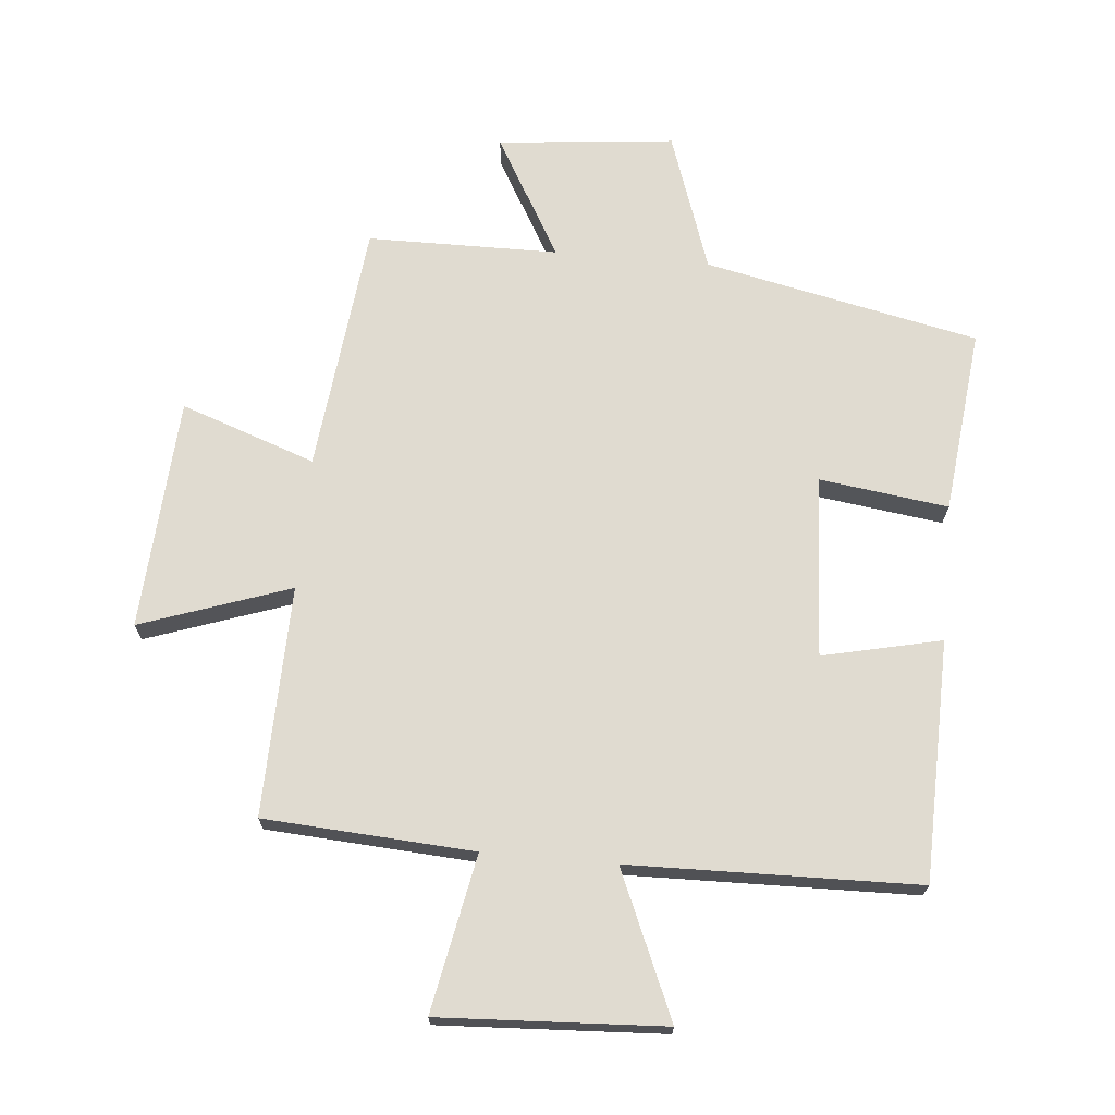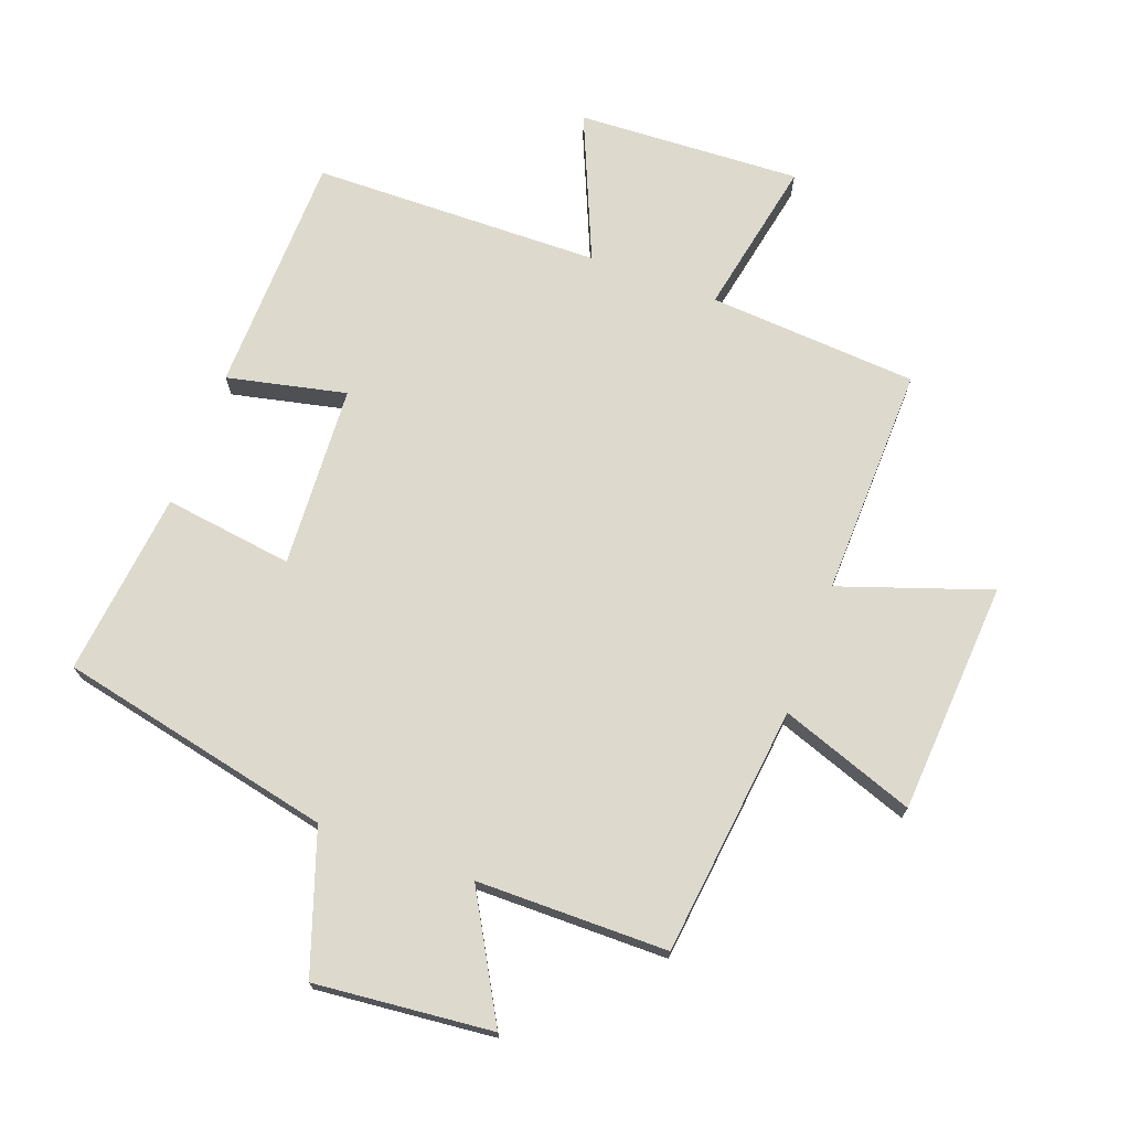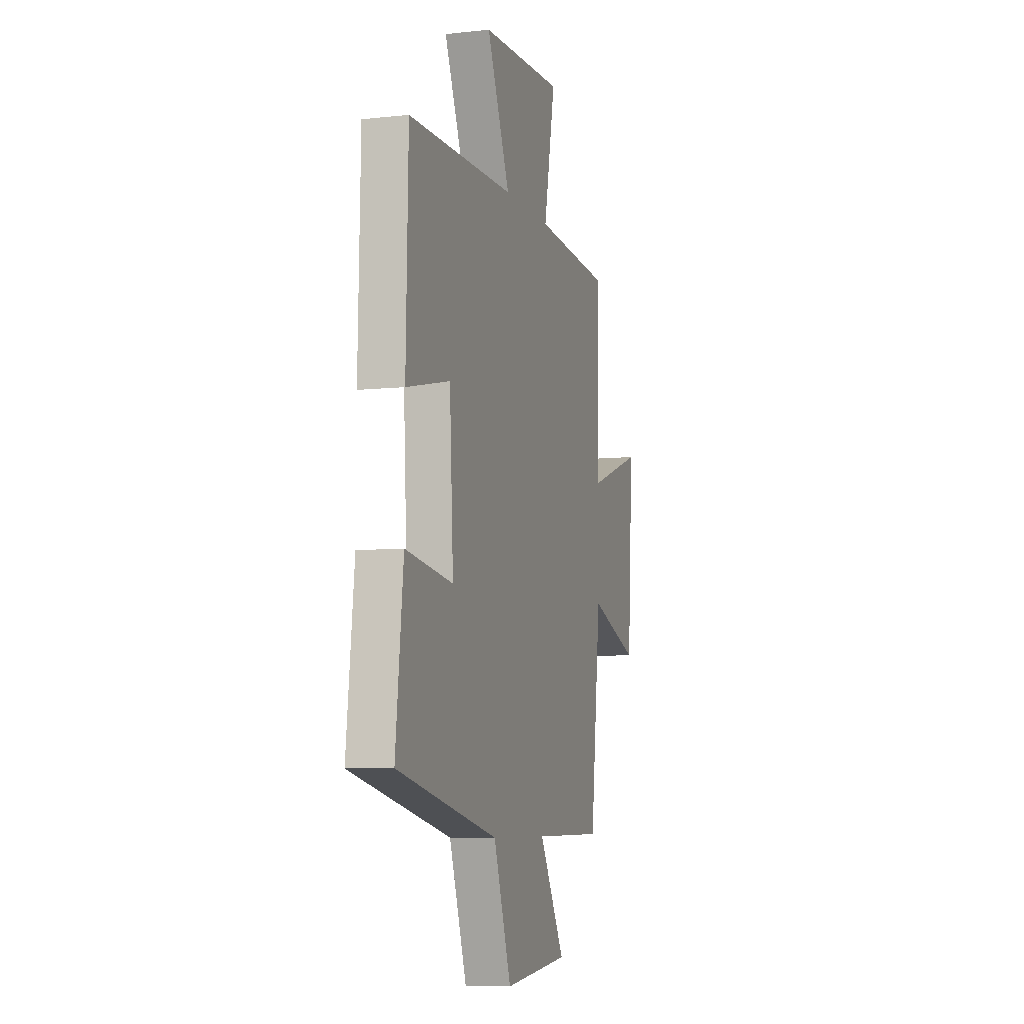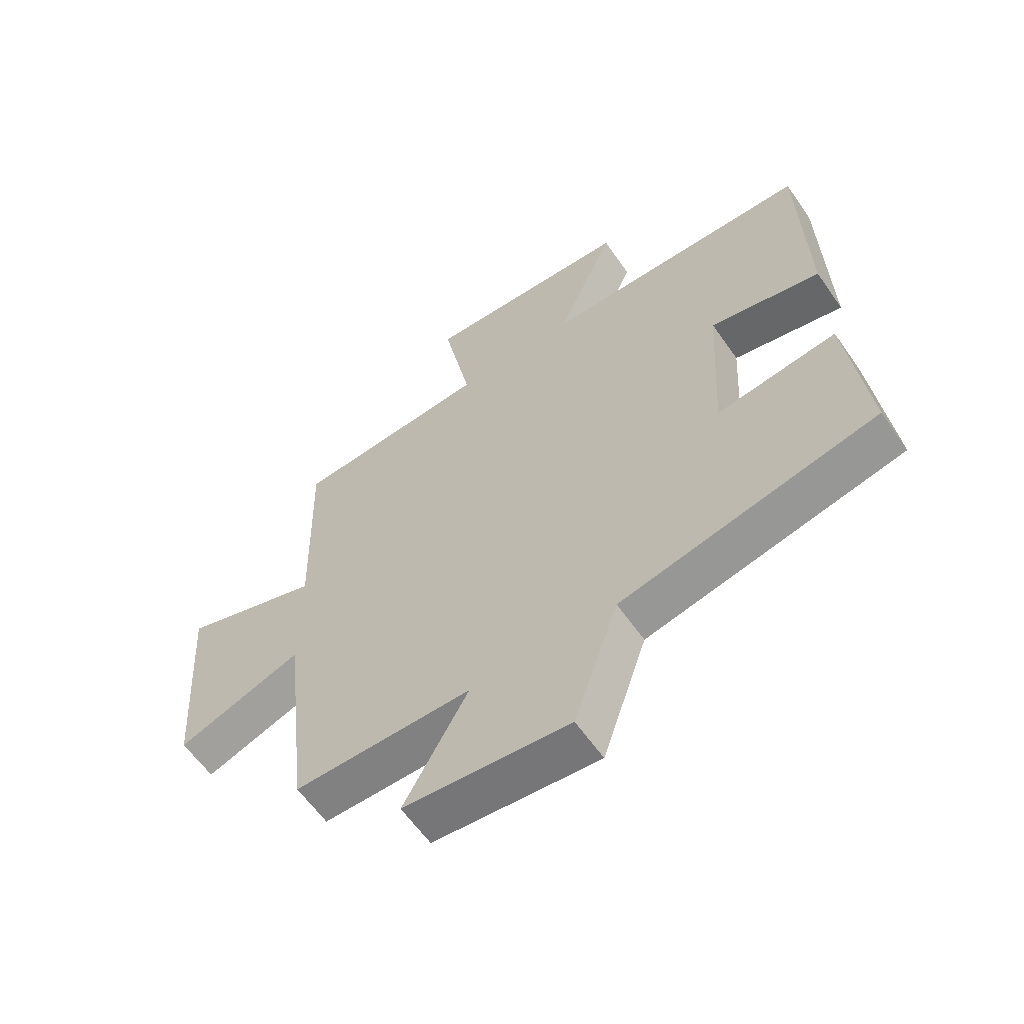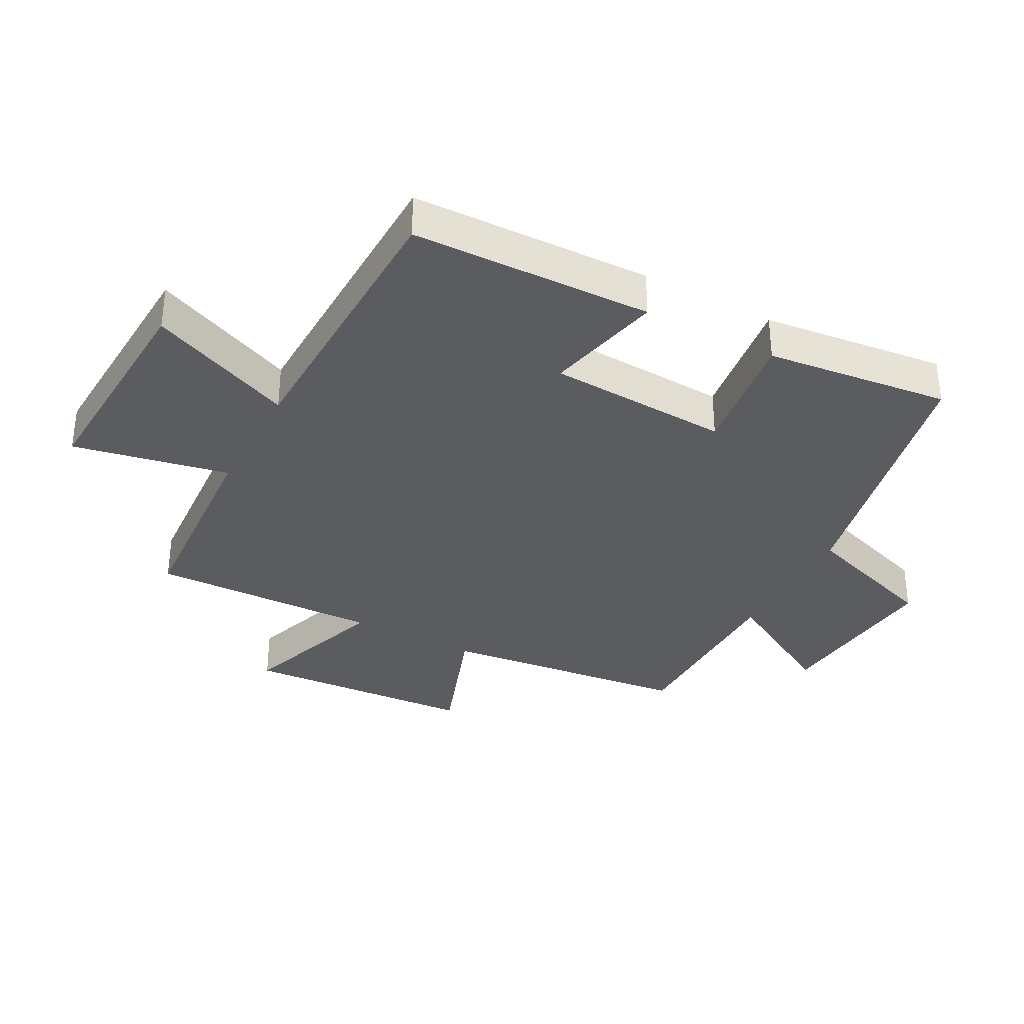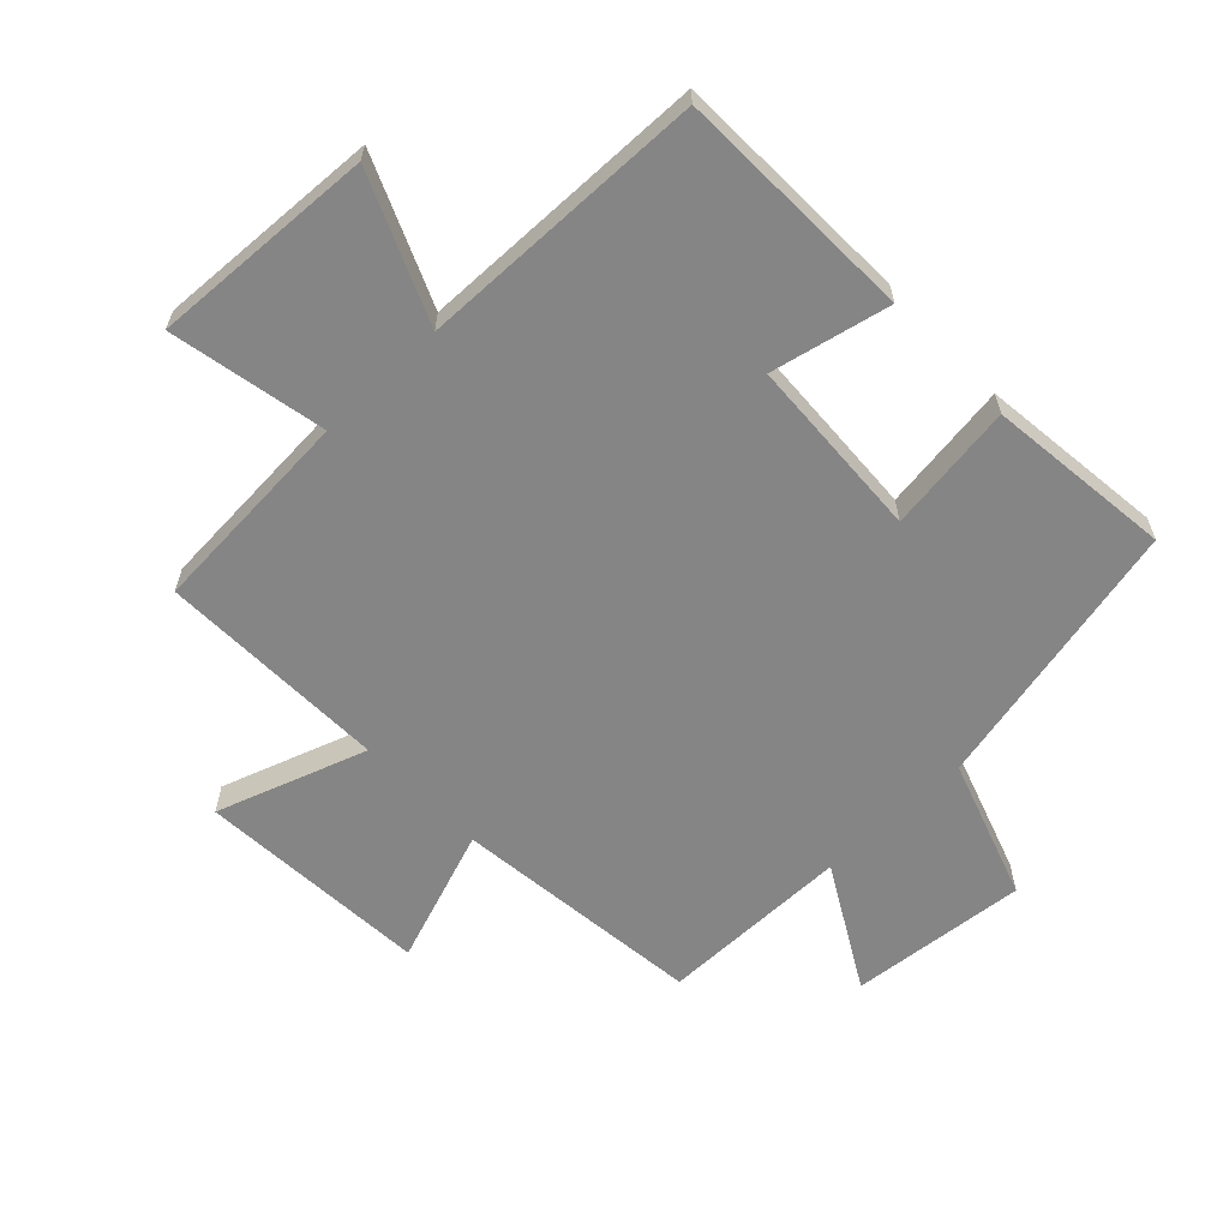
<metadata>
{"format":"obj","ext":"obj","renderer":"f3d","projection":"perspective","resolution":1024,"background":"white","views":[{"elev":69.8,"azim":5.1,"up":"+Y"},{"elev":72.0,"azim":-159.7,"up":"+Y"},{"elev":-7.4,"azim":107.2,"up":"+Z"},{"elev":-60.7,"azim":34.7,"up":"+Z"},{"elev":-34.3,"azim":61.9,"up":"+Y"},{"elev":-61.9,"azim":43.7,"up":"+Y"}]}
</metadata>
<code>
v 0.533 0.07 -0.406
v 0.097 0.07 -0.5
v 0.021 0.07 -0.722
v -0.261 0.07 -0.694
v -0.151 0.07 -0.5
v -0.455 0.07 -0.498
v -0.5 0.07 -0.1
v -0.714 0.07 -0.176
v -0.738 0.07 0.194
v -0.5 0.07 0.112
v -0.509 0.07 0.478
v -0.176 0.07 0.5
v -0.225 0.07 0.749
v 0.131 0.07 0.731
v 0.032 0.07 0.5
v 0.491 0.07 0.491
v 0.5 0.07 0.108
v 0.311 0.07 0.15
v 0.295 0.07 -0.14
v 0.5 0.07 -0.112
v 0.533 0 -0.406
v 0.097 0 -0.5
v 0.021 0 -0.722
v -0.261 0 -0.694
v -0.151 0 -0.5
v -0.455 0 -0.498
v -0.5 0 -0.1
v -0.714 0 -0.176
v -0.738 0 0.194
v -0.5 0 0.112
v -0.509 0 0.478
v -0.176 0 0.5
v -0.225 0 0.749
v 0.131 0 0.731
v 0.032 0 0.5
v 0.491 0 0.491
v 0.5 0 0.108
v 0.311 0 0.15
v 0.295 0 -0.14
v 0.5 0 -0.112
f 19 20 1 2
f 18 19 2
f 15 16 17 18
f 15 18 2 3
f 12 13 14 15
f 12 15 3
f 11 12 3
f 10 11 3
f 7 8 9 10
f 5 6 7 10
f 5 10 3
f 3 4 5
f 22 21 40 39
f 22 39 38
f 38 37 36 35
f 23 22 38 35
f 35 34 33 32
f 23 35 32
f 23 32 31
f 23 31 30
f 30 29 28 27
f 30 27 26 25
f 23 30 25
f 25 24 23
f 1 21 22 2
f 2 22 23 3
f 3 23 24 4
f 4 24 25 5
f 5 25 26 6
f 6 26 27 7
f 7 27 28 8
f 8 28 29 9
f 9 29 30 10
f 10 30 31 11
f 11 31 32 12
f 12 32 33 13
f 13 33 34 14
f 14 34 35 15
f 15 35 36 16
f 16 36 37 17
f 17 37 38 18
f 18 38 39 19
f 19 39 40 20
f 20 40 21 1

</code>
